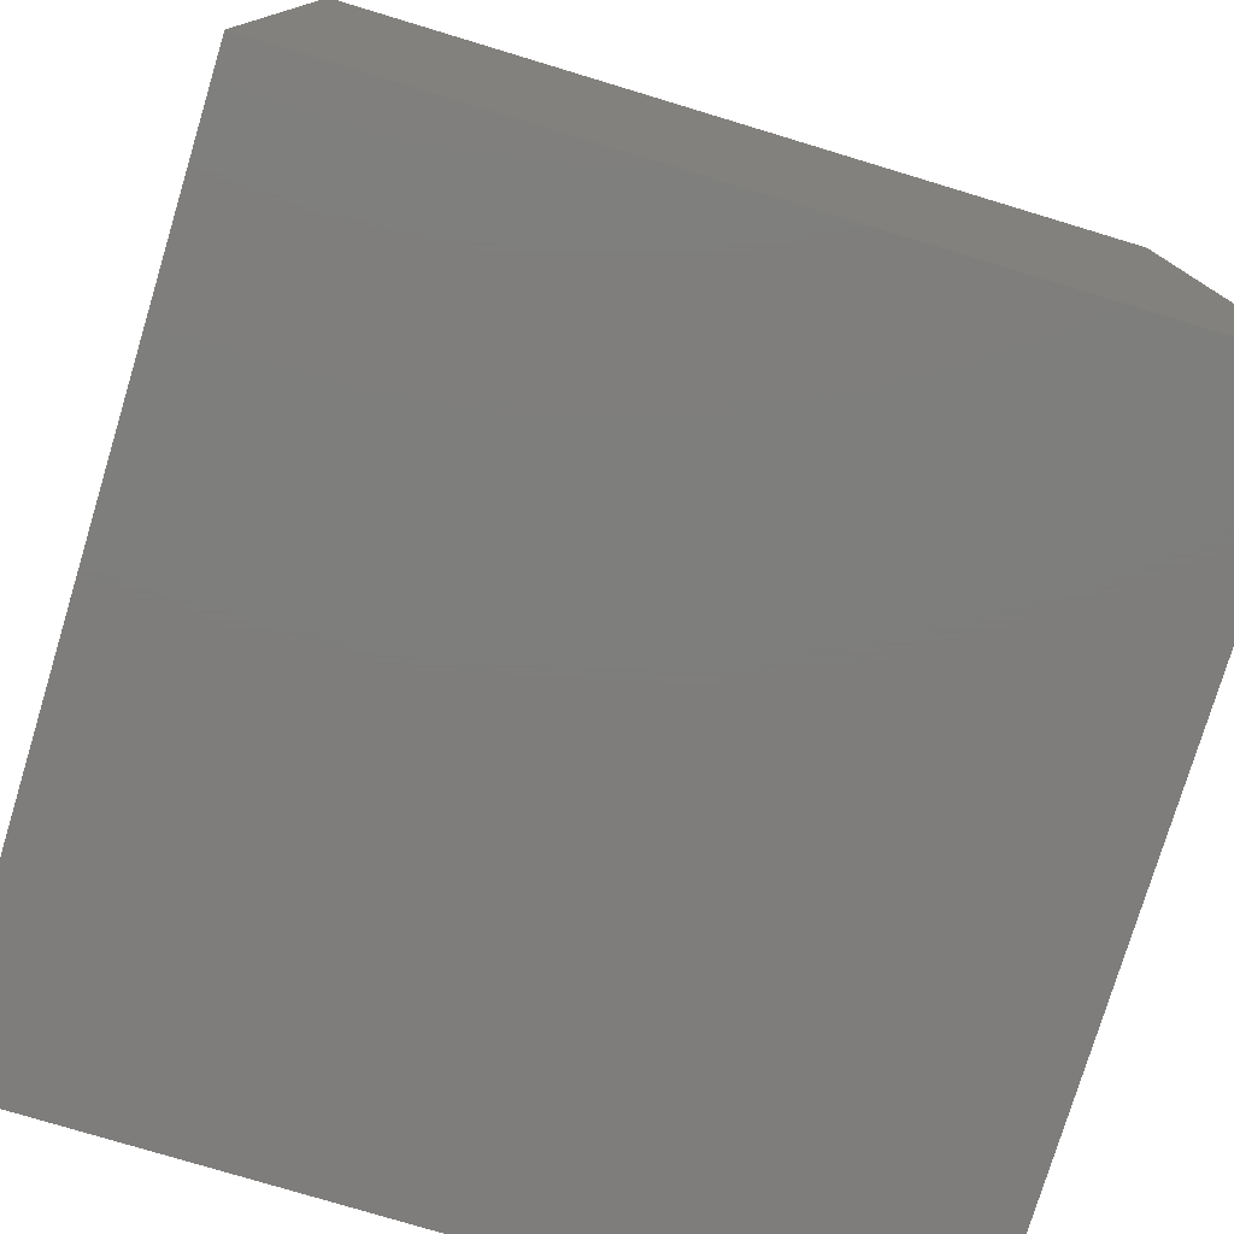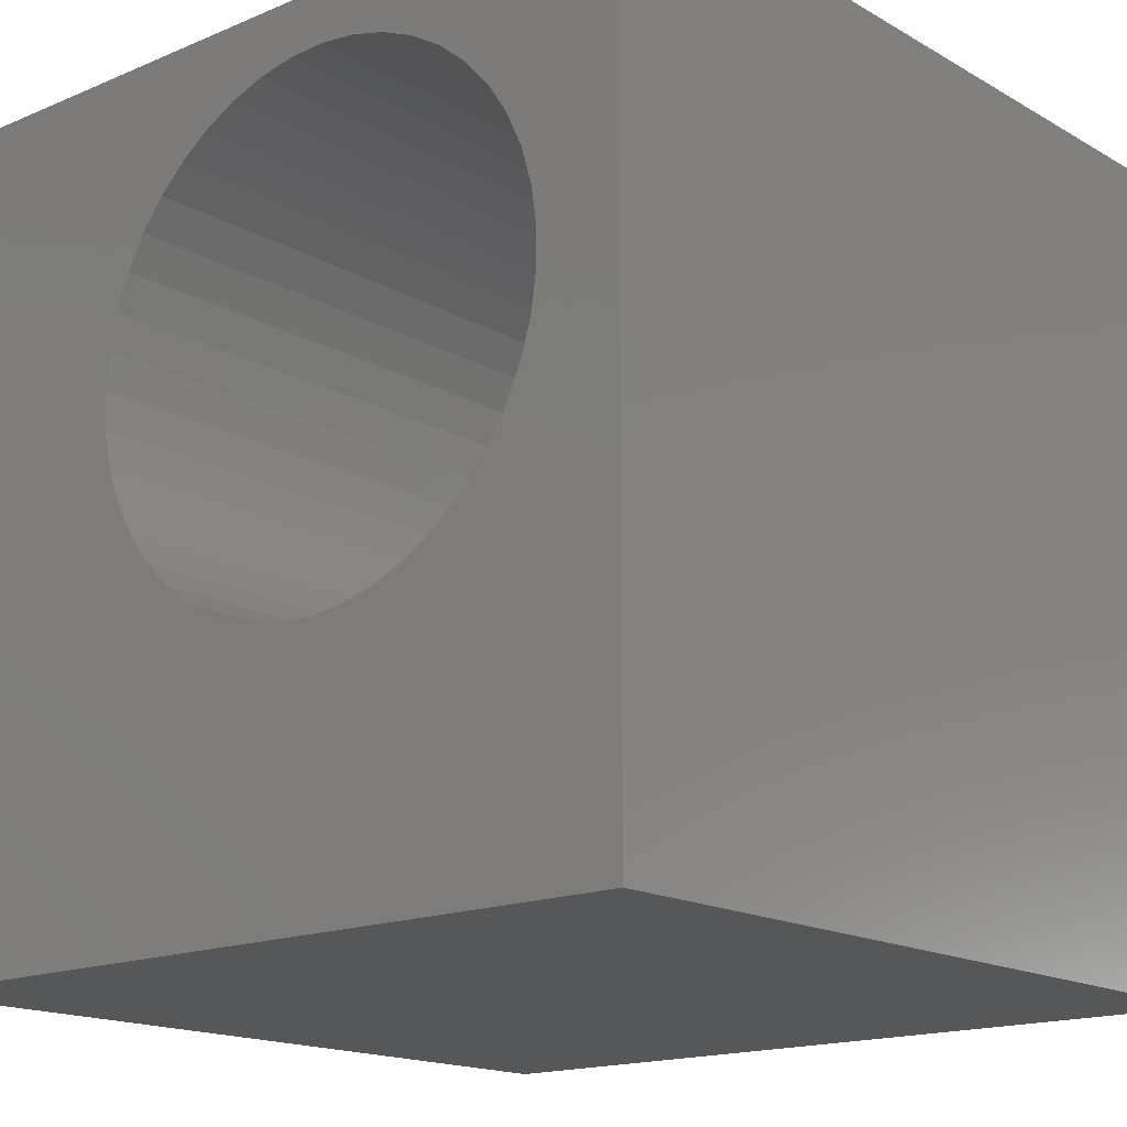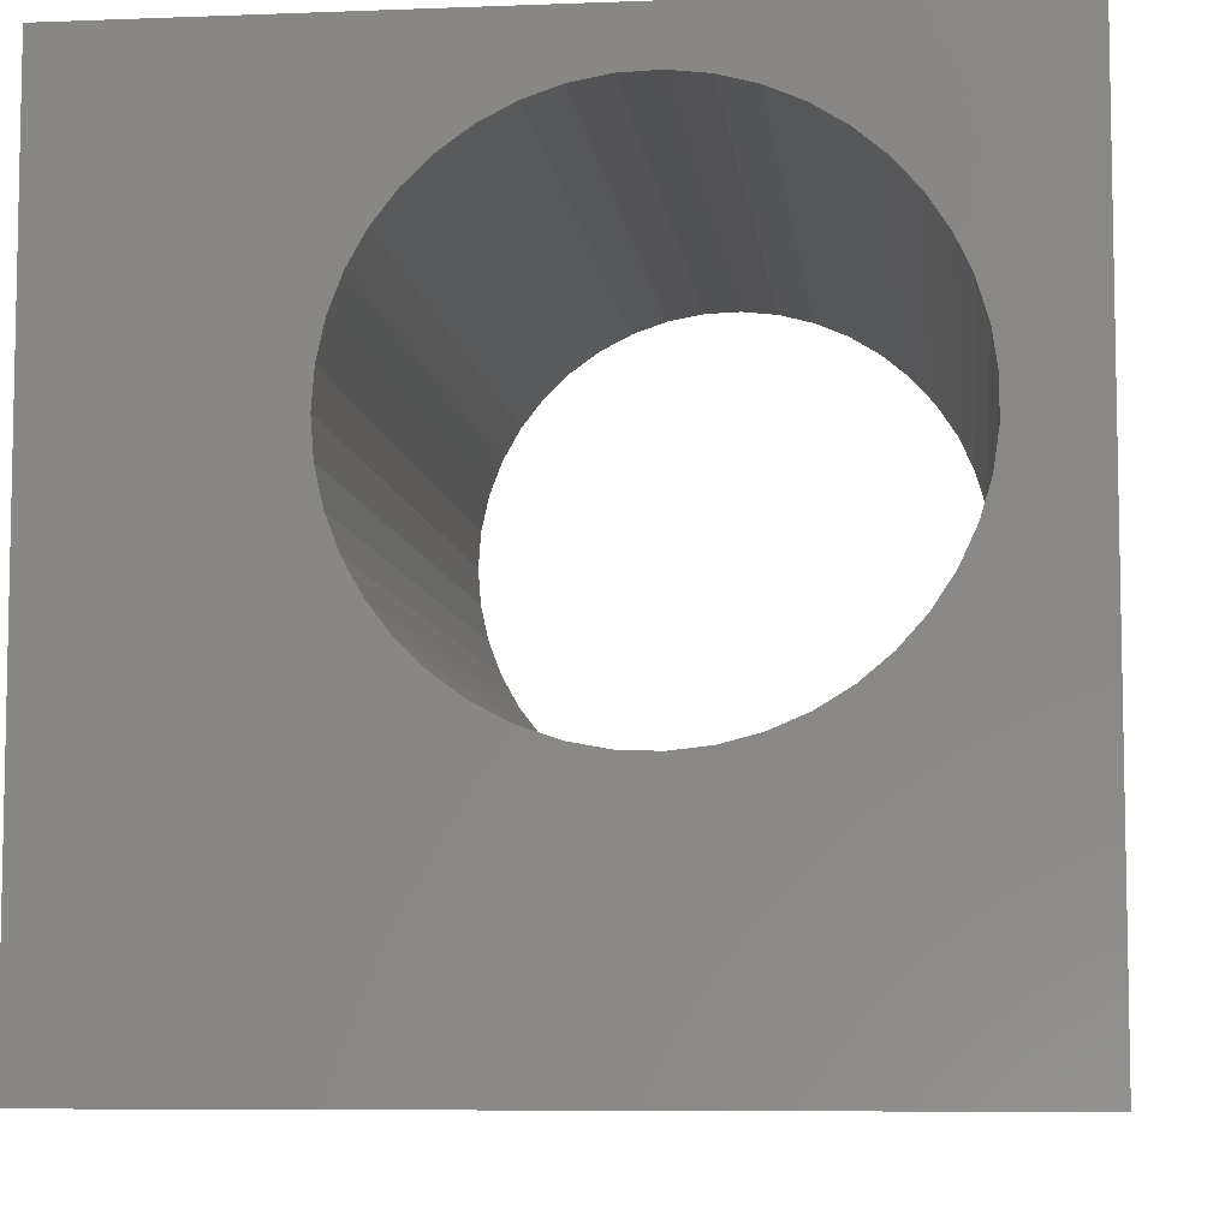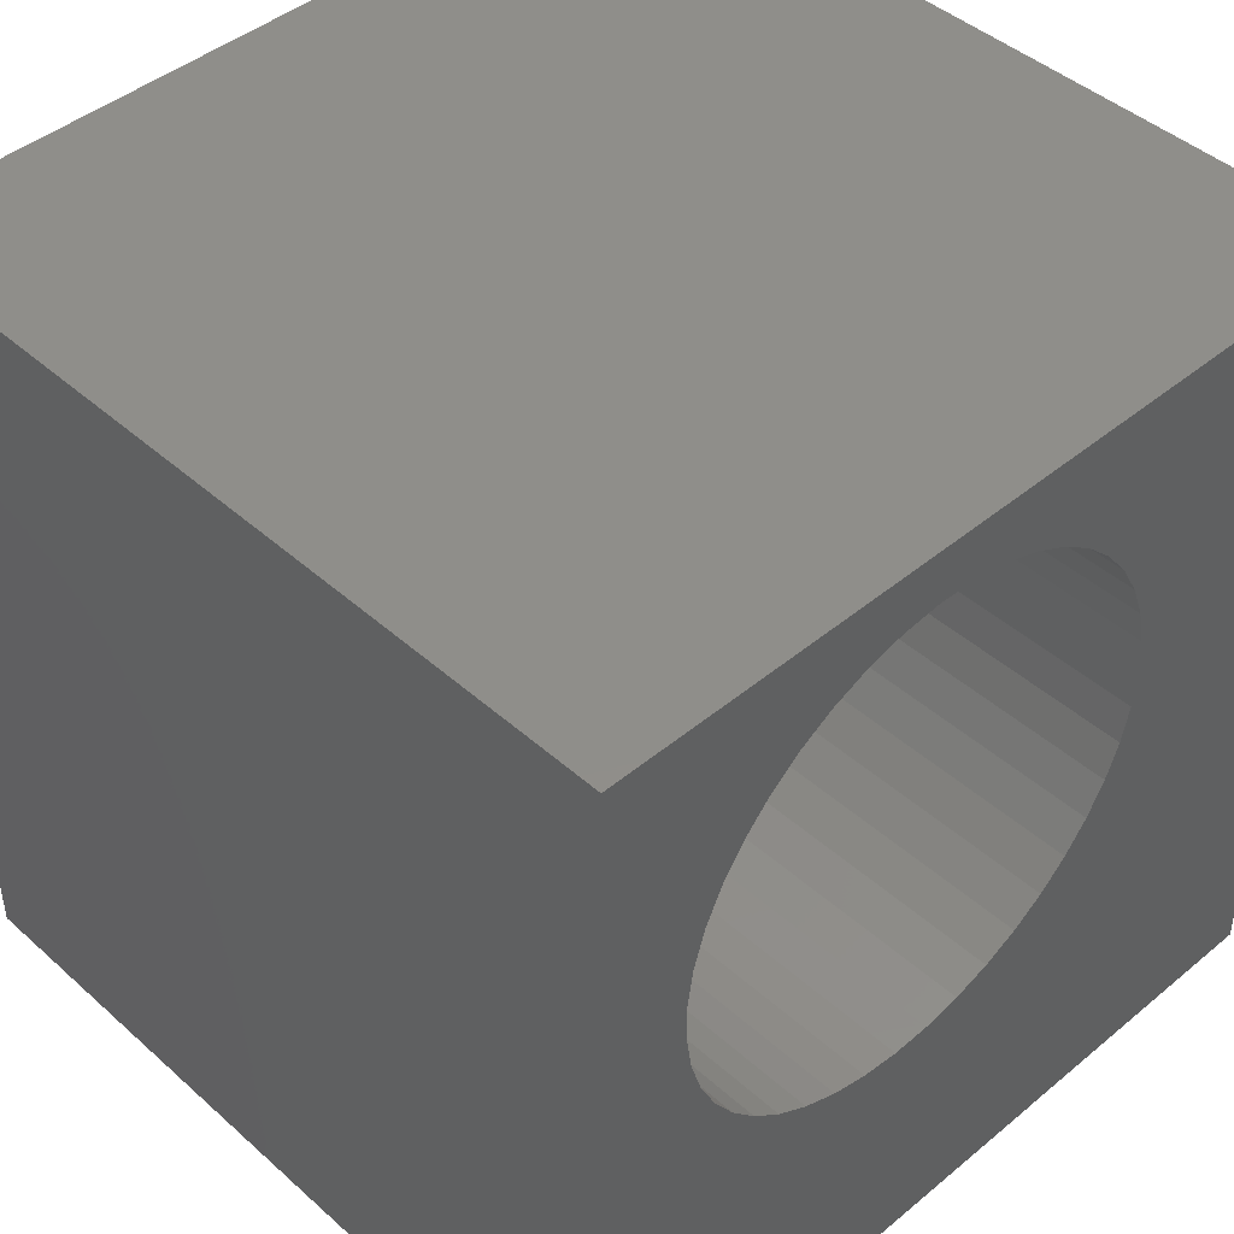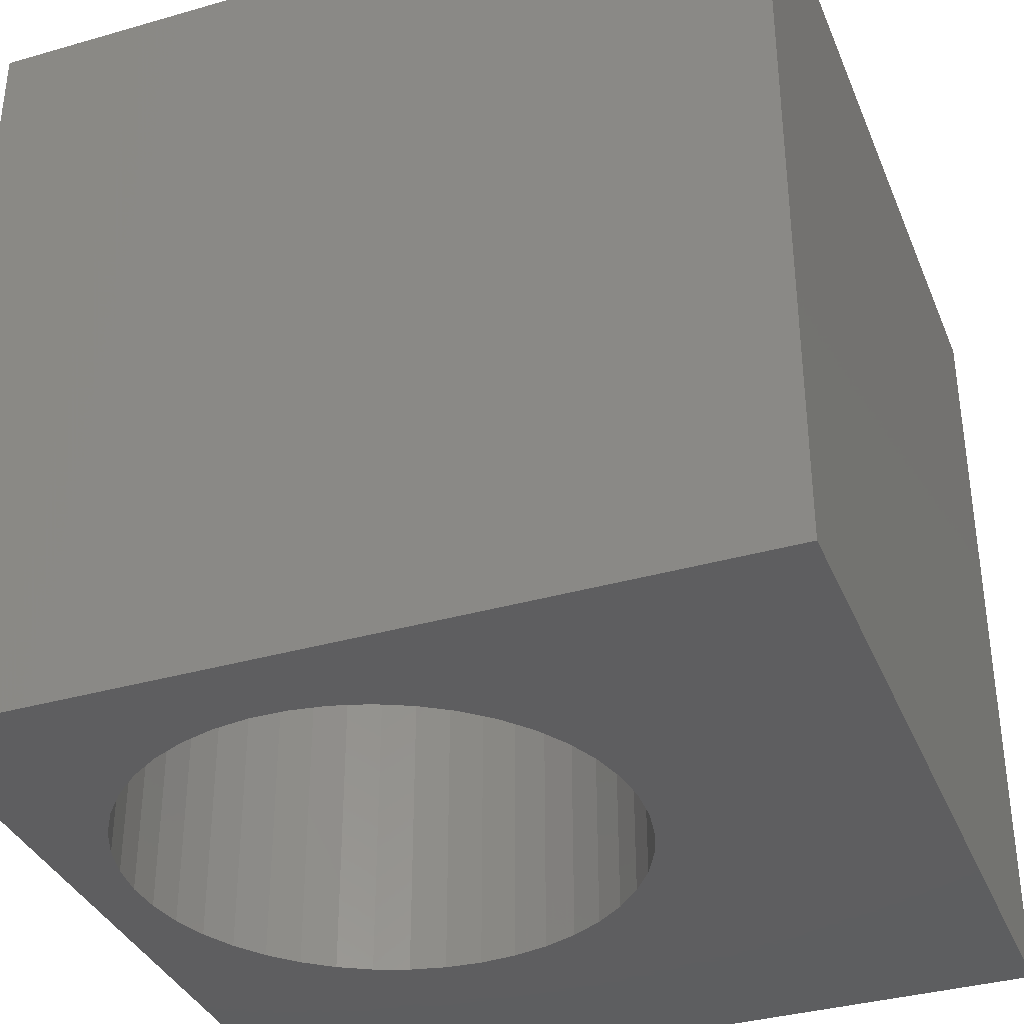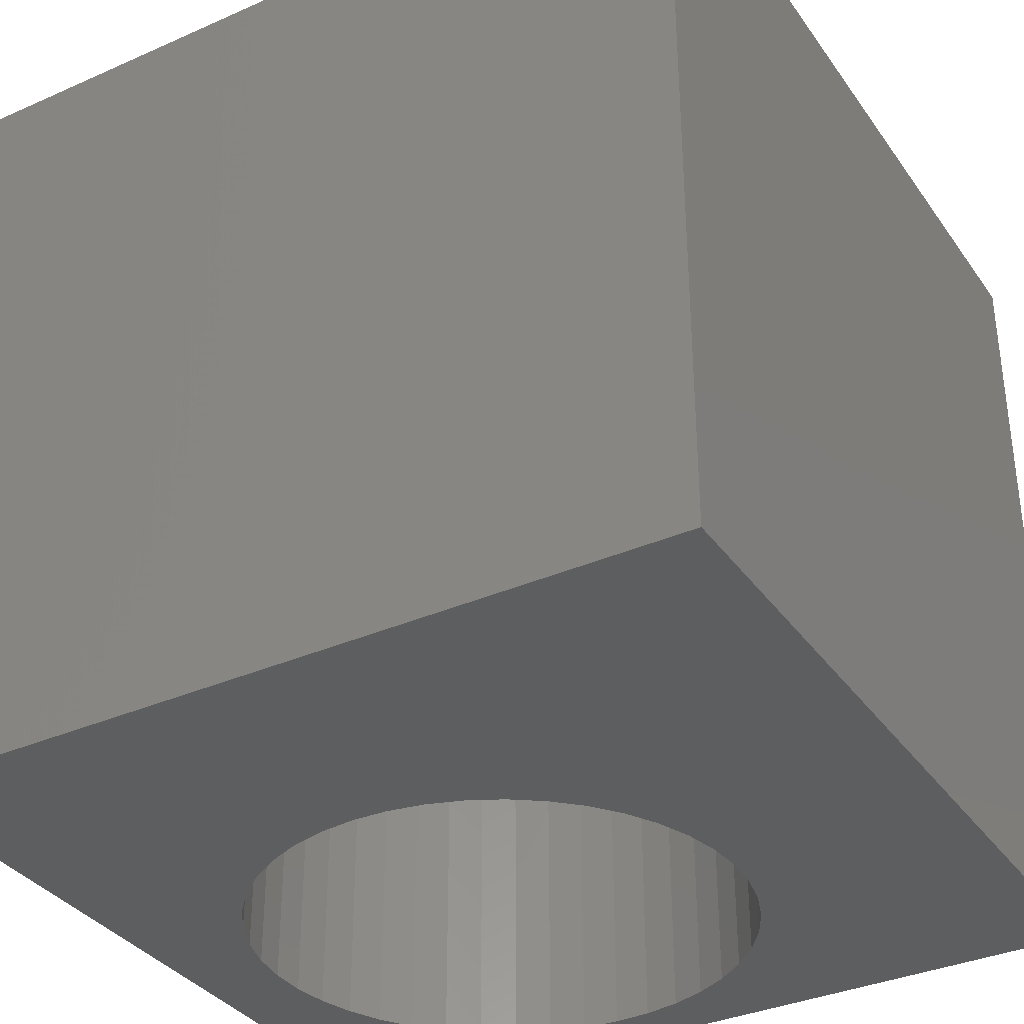
<metadata>
{"format":"stl","ext":"stl","renderer":"f3d","projection":"perspective","resolution":1024,"background":"white","views":[{"elev":-77.5,"azim":-106.8,"up":"+Y"},{"elev":-16.4,"azim":-139.2,"up":"+Y"},{"elev":-7.3,"azim":-173.7,"up":"+Y"},{"elev":44.4,"azim":-44.0,"up":"+Y"},{"elev":-35.9,"azim":-69.3,"up":"+Z"},{"elev":-35.2,"azim":30.4,"up":"+Z"}]}
</metadata>
<code>
# stl→obj: 94 verts, 188 faces
v 0 10 10
v 0 10 0
v 0 0 10
v 0 0 0
v 1.665 8.144 10
v 1.968 8.482 10
v 10 10 10
v 7.23 6.246 10
v 10 0 10
v 7.197 5.794 10
v 7.098 5.351 10
v 4.91 9.251 10
v 5.339 9.105 10
v 5.742 8.897 10
v 6.111 8.634 10
v 6.437 8.319 10
v 6.715 7.96 10
v 6.936 7.564 10
v 7.098 7.141 10
v 7.197 6.698 10
v 6.936 4.928 10
v 6.715 4.532 10
v 6.437 4.173 10
v 2.317 8.772 10
v 2.704 9.008 10
v 3.121 9.186 10
v 6.111 3.858 10
v 5.742 3.595 10
v 5.339 3.387 10
v 3.56 3.192 10
v 3.121 3.306 10
v 3.56 9.301 10
v 4.011 9.35 10
v 4.464 9.334 10
v 2.704 3.484 10
v 2.317 3.72 10
v 1.968 4.01 10
v 1.665 4.348 10
v 1.415 4.726 10
v 1.223 5.136 10
v 4.91 3.241 10
v 4.464 3.159 10
v 4.011 3.142 10
v 1.092 5.571 10
v 1.026 6.019 10
v 1.026 6.473 10
v 1.092 6.921 10
v 1.223 7.356 10
v 1.415 7.766 10
v 10 10 0
v 10 0 0
v 5.339 9.105 0
v 4.91 9.251 0
v 1.026 6.019 0
v 1.092 5.571 0
v 2.704 3.484 0
v 3.121 3.306 0
v 6.715 7.96 0
v 6.437 8.319 0
v 3.121 9.186 0
v 2.704 9.008 0
v 2.317 8.772 0
v 1.968 8.482 0
v 4.91 3.241 0
v 5.339 3.387 0
v 5.742 3.595 0
v 6.111 3.858 0
v 6.437 4.173 0
v 6.715 4.532 0
v 6.936 4.928 0
v 6.111 8.634 0
v 5.742 8.897 0
v 1.665 8.144 0
v 1.415 7.766 0
v 1.223 7.356 0
v 7.098 5.351 0
v 7.197 5.794 0
v 7.23 6.246 0
v 7.197 6.698 0
v 7.098 7.141 0
v 6.936 7.564 0
v 4.464 9.334 0
v 4.011 9.35 0
v 3.56 9.301 0
v 1.092 6.921 0
v 1.026 6.473 0
v 1.223 5.136 0
v 1.415 4.726 0
v 1.665 4.348 0
v 3.56 3.192 0
v 4.011 3.142 0
v 4.464 3.159 0
v 1.968 4.01 0
v 2.317 3.72 0
f 1 2 3
f 3 2 4
f 5 6 1
f 7 8 9
f 9 8 10
f 9 10 11
f 12 13 7
f 7 13 14
f 7 14 15
f 15 16 7
f 7 16 17
f 7 17 18
f 18 19 7
f 7 19 20
f 7 20 8
f 11 21 9
f 9 21 22
f 9 22 23
f 6 24 1
f 1 24 25
f 1 25 26
f 23 27 9
f 9 27 28
f 9 28 29
f 30 31 3
f 26 32 1
f 1 32 33
f 1 33 7
f 7 33 34
f 7 34 12
f 31 35 3
f 3 35 36
f 3 36 37
f 37 38 3
f 3 38 39
f 3 39 40
f 29 41 9
f 9 41 42
f 9 42 3
f 3 42 43
f 3 43 30
f 40 44 3
f 3 44 45
f 3 45 1
f 1 45 46
f 1 46 47
f 47 48 1
f 1 48 49
f 1 49 5
f 50 7 51
f 51 7 9
f 52 53 50
f 2 54 4
f 4 54 55
f 4 56 57
f 58 59 50
f 60 61 2
f 2 61 62
f 2 62 63
f 64 65 51
f 51 65 66
f 51 66 67
f 67 68 51
f 51 68 69
f 51 69 70
f 59 71 50
f 50 71 72
f 50 72 52
f 63 73 2
f 2 73 74
f 2 74 75
f 70 76 51
f 51 76 77
f 51 77 50
f 50 77 78
f 50 78 79
f 79 80 50
f 50 80 81
f 50 81 58
f 53 82 50
f 50 82 83
f 50 83 2
f 2 83 84
f 2 84 60
f 75 85 2
f 2 85 86
f 2 86 54
f 55 87 4
f 4 87 88
f 4 88 89
f 57 90 4
f 4 90 91
f 4 91 51
f 51 91 92
f 51 92 64
f 89 93 4
f 4 93 94
f 4 94 56
f 7 50 1
f 1 50 2
f 51 9 4
f 4 9 3
f 77 8 78
f 78 8 20
f 78 20 79
f 79 20 19
f 79 19 80
f 80 19 18
f 80 18 81
f 81 18 17
f 81 17 58
f 58 17 16
f 58 16 59
f 59 16 15
f 59 15 71
f 71 15 14
f 71 14 72
f 72 14 13
f 72 13 52
f 52 13 12
f 52 12 53
f 53 12 34
f 53 34 82
f 82 34 33
f 82 33 83
f 83 33 32
f 83 32 84
f 84 32 26
f 84 26 60
f 60 26 25
f 60 25 61
f 61 25 24
f 61 24 62
f 62 24 6
f 62 6 63
f 63 6 5
f 63 5 73
f 73 5 49
f 73 49 74
f 74 49 48
f 74 48 75
f 75 48 47
f 75 47 85
f 85 47 46
f 85 46 86
f 86 46 45
f 86 45 54
f 54 45 44
f 54 44 55
f 55 44 40
f 55 40 87
f 87 40 39
f 87 39 88
f 88 39 38
f 88 38 89
f 89 38 37
f 89 37 93
f 93 37 36
f 93 36 94
f 94 36 35
f 94 35 56
f 56 35 31
f 56 31 57
f 57 31 30
f 57 30 90
f 90 30 43
f 90 43 91
f 91 43 42
f 91 42 92
f 92 42 41
f 92 41 64
f 64 41 29
f 64 29 65
f 65 29 28
f 65 28 66
f 66 28 27
f 66 27 67
f 67 27 23
f 67 23 68
f 68 23 22
f 68 22 69
f 69 22 21
f 69 21 70
f 70 21 11
f 70 11 76
f 76 11 10
f 76 10 77
f 77 10 8

</code>
